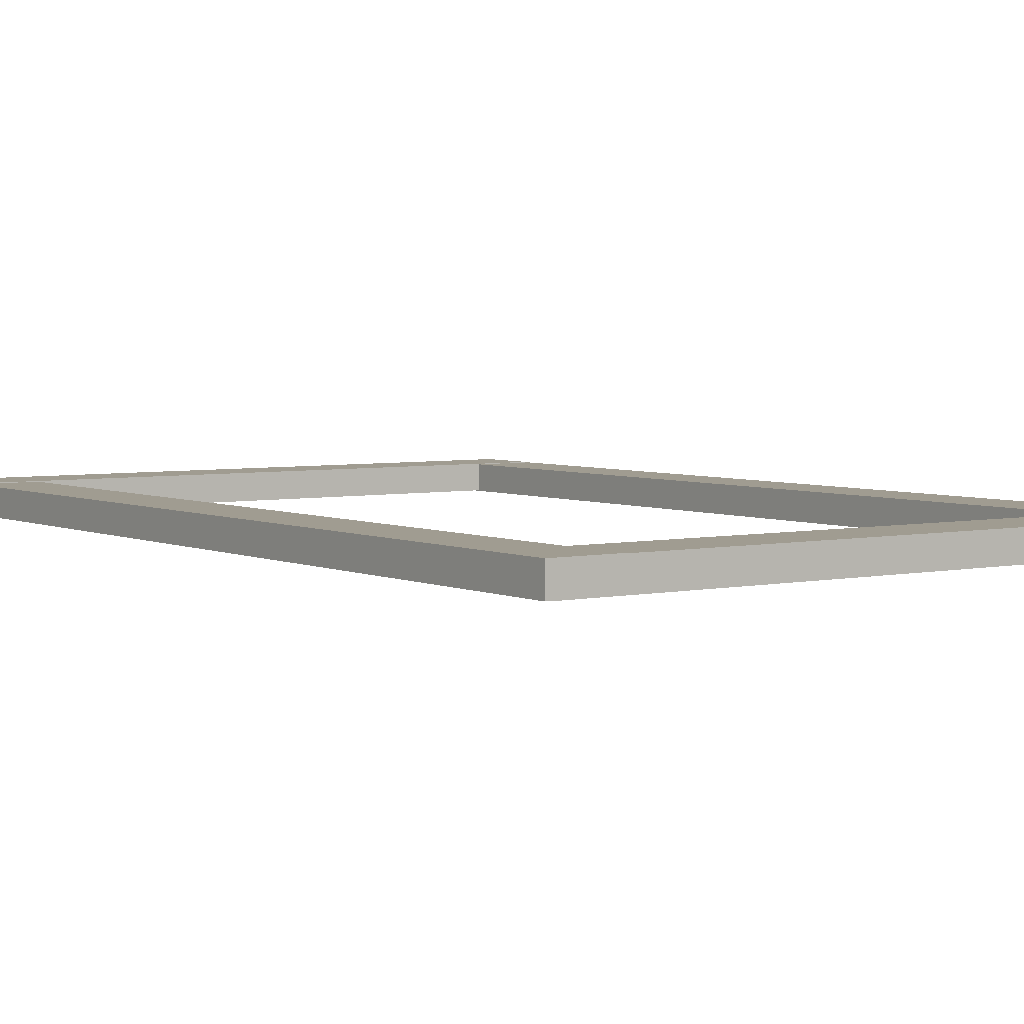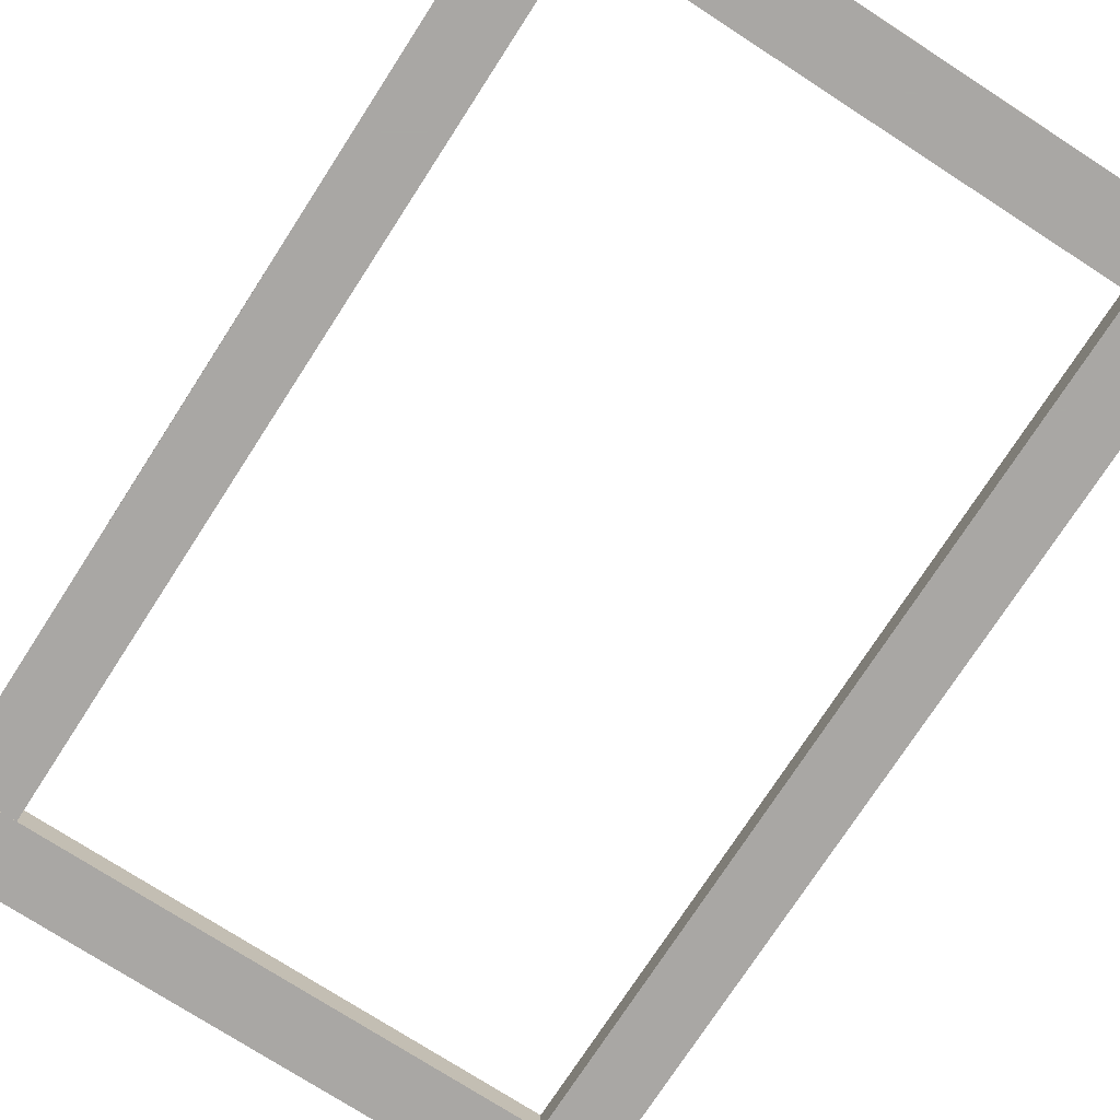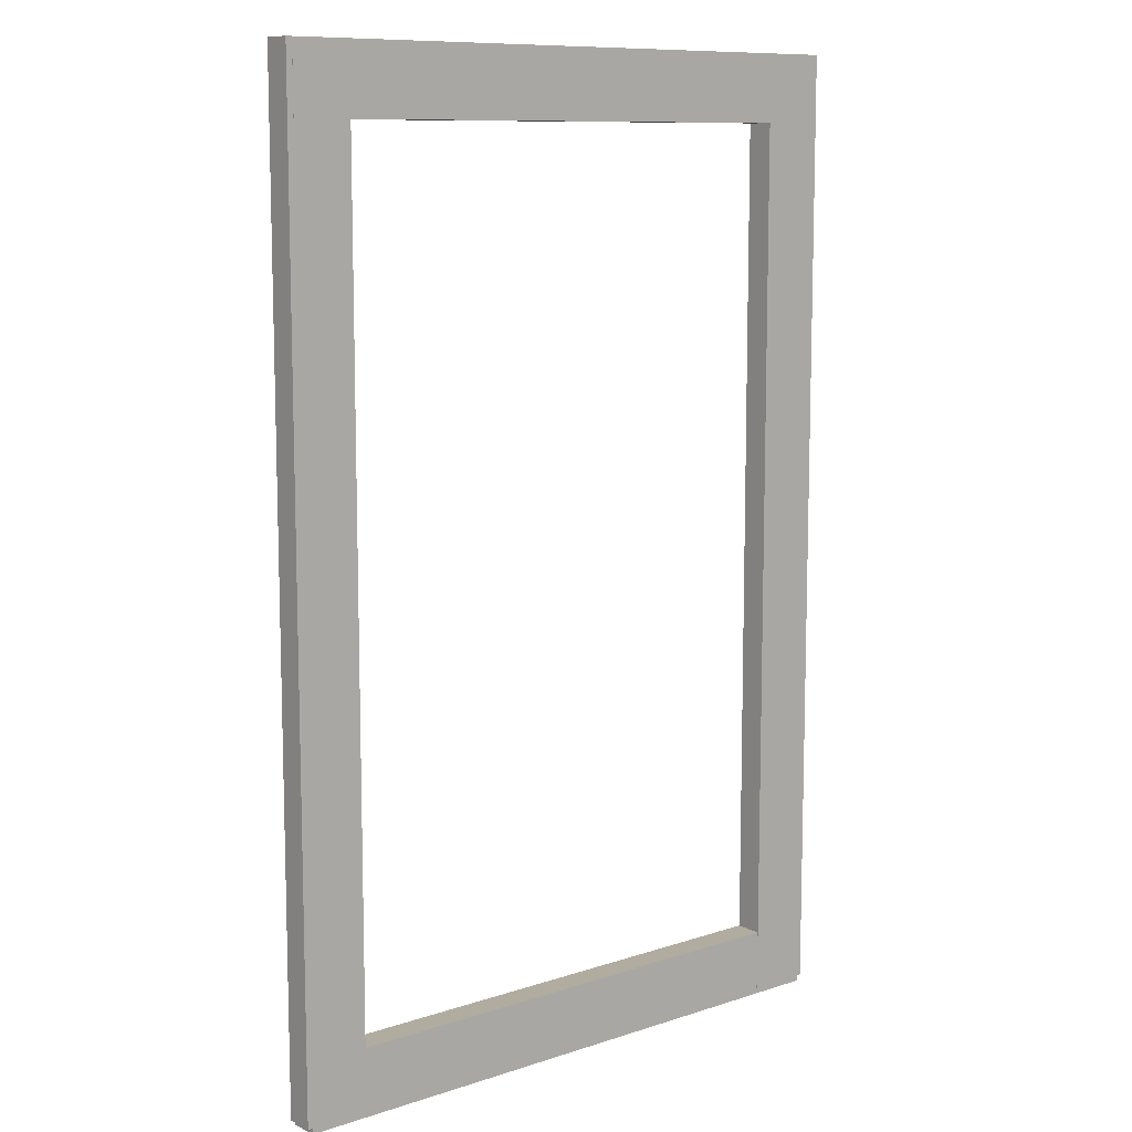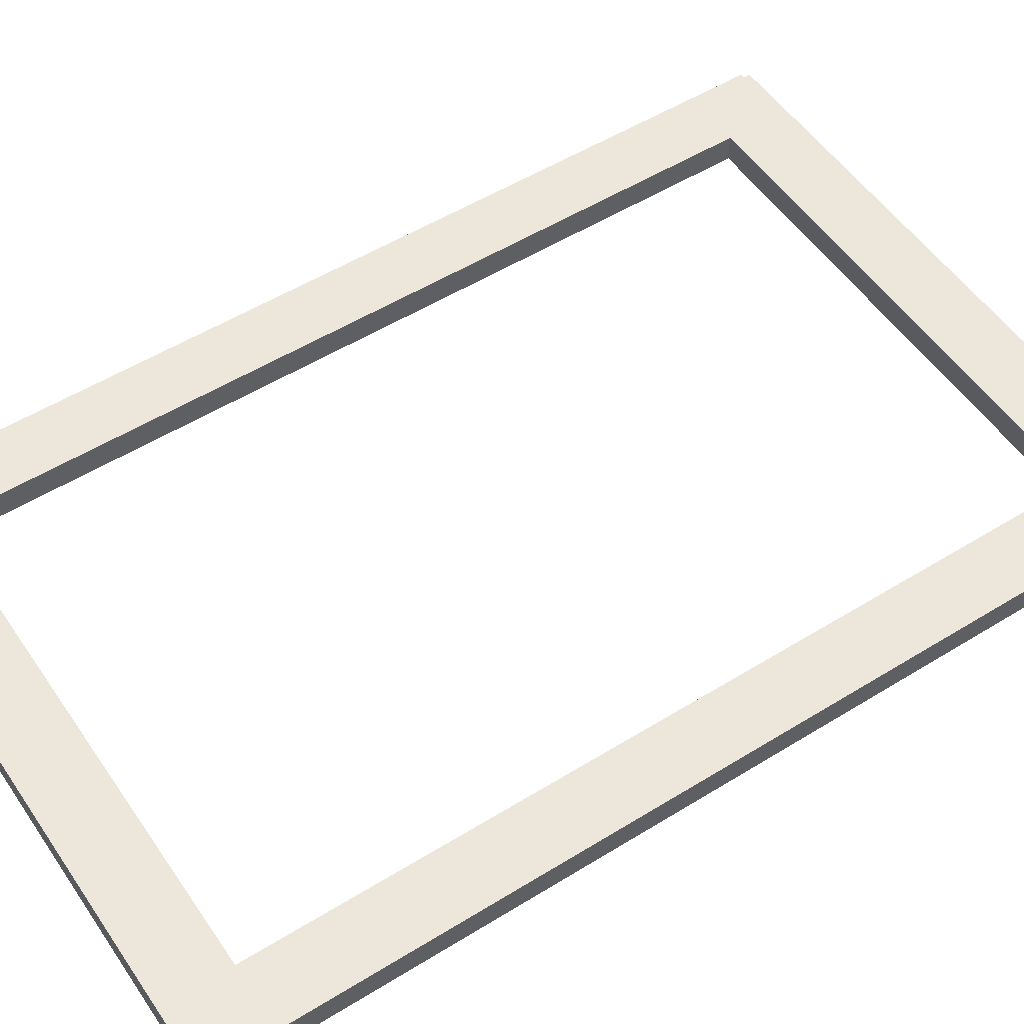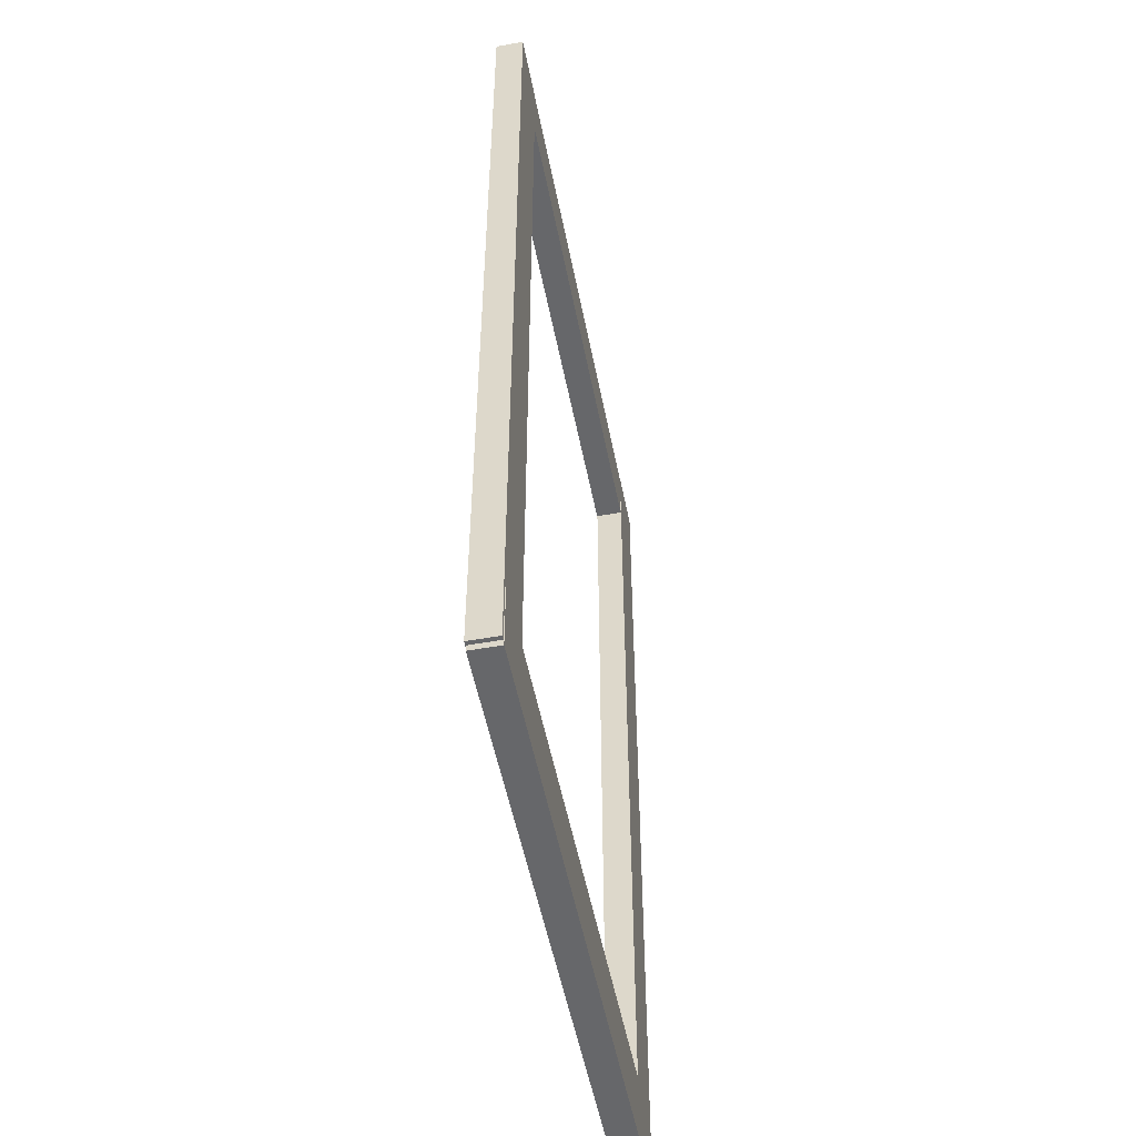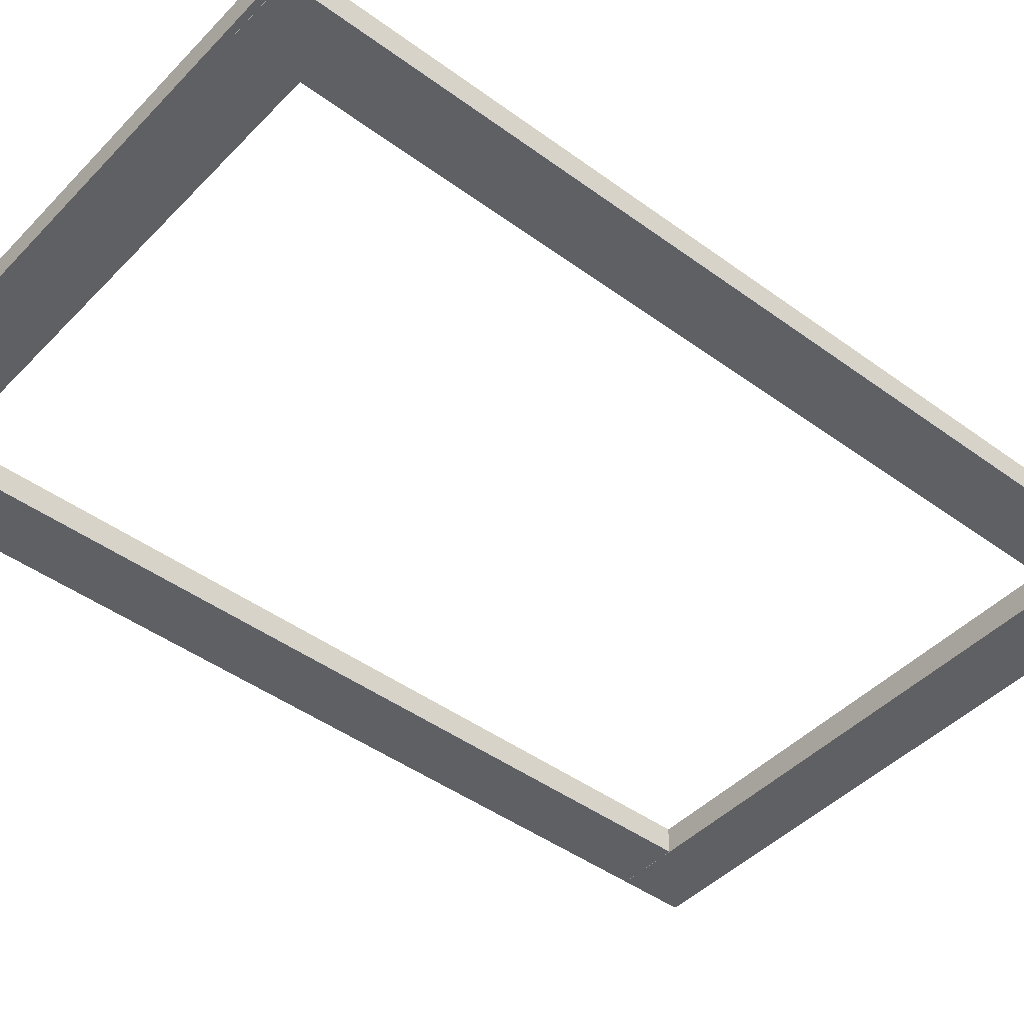
<metadata>
{"format":"obj","ext":"obj","renderer":"f3d","projection":"perspective","resolution":1024,"background":"white","views":[{"elev":4.3,"azim":144.9,"up":"+Z"},{"elev":-74.8,"azim":-32.9,"up":"+Z"},{"elev":10.1,"azim":140.1,"up":"+Y"},{"elev":53.1,"azim":-123.5,"up":"+Z"},{"elev":-52.1,"azim":-79.0,"up":"+Y"},{"elev":-44.8,"azim":49.6,"up":"+Z"}]}
</metadata>
<code>
g sweethome3d_window_pane
v -1.035 -2.08 -0.03
v 1.425 -2.08 -0.03
v 1.425 -2.08 -0.12
v -1.035 -2.08 -0.12
v -1.035 1.95 -0.03
v 1.425 1.95 -0.03
v 1.425 1.95 -0.12
v -1.035 1.95 -0.12
v 0.195 -0.065 -0.03
v 1.425 -0.065 -0.075
v 0.195 -0.065 -0.12
v -1.035 -0.065 -0.075
v 0.195 -2.08 -0.075
v 0.195 1.95 -0.075
f 2 1 13
f 3 2 13
f 4 3 13
f 1 4 13
f 2 3 10
f 3 7 10
f 7 6 10
f 6 2 10
f 1 2 9
f 2 6 9
f 6 5 9
f 5 1 9
f 4 1 12
f 1 5 12
f 5 8 12
f 8 4 12
f 5 6 14
f 6 7 14
f 7 8 14
f 8 5 14
f 3 4 11
f 4 8 11
f 8 7 11
f 7 3 11
g sweethome3d_window_pane_1
v -0.805 -2.09 -0.025
v -0.695 -2.09 -0.025
v -0.695 -2.09 -0.135
v -0.805 -2.09 -0.135
v -0.805 1.98 -0.025
v -0.695 1.98 -0.025
v -0.695 1.98 -0.135
v -0.805 1.98 -0.135
v -0.75 -0.055 -0.025
v -0.695 -0.055 -0.08
v -0.75 -0.055 -0.135
v -0.805 -0.055 -0.08
v -0.75 -2.09 -0.08
v -0.75 1.98 -0.08
f 16 15 27
f 17 16 27
f 18 17 27
f 15 18 27
f 16 17 24
f 17 21 24
f 21 20 24
f 20 16 24
f 15 16 23
f 16 20 23
f 20 19 23
f 19 15 23
f 18 15 26
f 15 19 26
f 19 22 26
f 22 18 26
f 19 20 28
f 20 21 28
f 21 22 28
f 22 19 28
f 17 18 25
f 18 22 25
f 22 21 25
f 21 17 25
g sweethome3d_window_pane_2
v 1.055 -2.09 -0.025
v 1.165 -2.09 -0.025
v 1.165 -2.09 -0.135
v 1.055 -2.09 -0.135
v 1.055 1.98 -0.025
v 1.165 1.98 -0.025
v 1.165 1.98 -0.135
v 1.055 1.98 -0.135
v 1.11 -0.055 -0.025
v 1.165 -0.055 -0.08
v 1.11 -0.055 -0.135
v 1.055 -0.055 -0.08
v 1.11 -2.09 -0.08
v 1.11 1.98 -0.08
f 30 29 41
f 31 30 41
f 32 31 41
f 29 32 41
f 30 31 38
f 31 35 38
f 35 34 38
f 34 30 38
f 29 30 37
f 30 34 37
f 34 33 37
f 33 29 37
f 32 29 40
f 29 33 40
f 33 36 40
f 36 32 40
f 33 34 42
f 34 35 42
f 35 36 42
f 36 33 42
f 31 32 39
f 32 36 39
f 36 35 39
f 35 31 39
g sweethome3d_window_pane_3
v -1.095 1.59 -0.025
v 1.455 1.59 -0.025
v 1.455 1.59 -0.145
v -1.095 1.59 -0.145
v -1.095 1.7 -0.025
v 1.455 1.7 -0.025
v 1.455 1.7 -0.145
v -1.095 1.7 -0.145
v 0.18 1.645 -0.025
v 1.455 1.645 -0.085
v 0.18 1.645 -0.145
v -1.095 1.645 -0.085
v 0.18 1.59 -0.085
v 0.18 1.7 -0.085
f 44 43 55
f 45 44 55
f 46 45 55
f 43 46 55
f 44 45 52
f 45 49 52
f 49 48 52
f 48 44 52
f 43 44 51
f 44 48 51
f 48 47 51
f 47 43 51
f 46 43 54
f 43 47 54
f 47 50 54
f 50 46 54
f 47 48 56
f 48 49 56
f 49 50 56
f 50 47 56
f 45 46 53
f 46 50 53
f 50 49 53
f 49 45 53
g sweethome3d_window_pane_4
v -1.095 -1.803 -0.025
v 1.455 -1.803 -0.025
v 1.455 -1.803 -0.145
v -1.095 -1.803 -0.145
v -1.095 -1.693 -0.025
v 1.455 -1.693 -0.025
v 1.455 -1.693 -0.145
v -1.095 -1.693 -0.145
v 0.18 -1.748 -0.025
v 1.455 -1.748 -0.085
v 0.18 -1.748 -0.145
v -1.095 -1.748 -0.085
v 0.18 -1.803 -0.085
v 0.18 -1.693 -0.085
f 58 57 69
f 59 58 69
f 60 59 69
f 57 60 69
f 58 59 66
f 59 63 66
f 63 62 66
f 62 58 66
f 57 58 65
f 58 62 65
f 62 61 65
f 61 57 65
f 60 57 68
f 57 61 68
f 61 64 68
f 64 60 68
f 61 62 70
f 62 63 70
f 63 64 70
f 64 61 70
f 59 60 67
f 60 64 67
f 64 63 67
f 63 59 67
g Cube_4
v -1.298 1.899 -0.0217
v 1.646 1.899 -0.0217
v 1.646 1.899 -0.1533
v -1.298 1.899 -0.1533
v -1.298 2.219 -0.0217
v 1.646 2.219 -0.0217
v 1.646 2.219 -0.1533
v -1.298 2.219 -0.1533
v 0.174 2.059 -0.0217
v 1.646 2.059 -0.08749
v 0.174 2.059 -0.1533
v -1.298 2.059 -0.08749
v 0.174 1.899 -0.08749
v 0.174 2.219 -0.08749
f 72 71 83
f 73 72 83
f 74 73 83
f 71 74 83
f 72 73 80
f 73 77 80
f 77 76 80
f 76 72 80
f 71 72 79
f 72 76 79
f 76 75 79
f 75 71 79
f 74 71 82
f 71 75 82
f 75 78 82
f 78 74 82
f 75 76 84
f 76 77 84
f 77 78 84
f 78 75 84
f 73 74 81
f 74 78 81
f 78 77 81
f 77 73 81
g Cube_4_1
v -1.294 -2.378 -0.01722
v 1.65 -2.378 -0.01722
v 1.65 -2.378 -0.1495
v -1.294 -2.378 -0.1495
v -1.294 -2.059 -0.01722
v 1.65 -2.059 -0.01722
v 1.65 -2.059 -0.1495
v -1.294 -2.059 -0.1495
v 0.178 -2.219 -0.01722
v 1.65 -2.219 -0.08336
v 0.178 -2.219 -0.1495
v -1.294 -2.219 -0.08336
v 0.178 -2.378 -0.08336
v 0.178 -2.059 -0.08336
f 86 85 97
f 87 86 97
f 88 87 97
f 85 88 97
f 86 87 94
f 87 91 94
f 91 90 94
f 90 86 94
f 85 86 93
f 86 90 93
f 90 89 93
f 89 85 93
f 88 85 96
f 85 89 96
f 89 92 96
f 92 88 96
f 89 90 98
f 90 91 98
f 91 92 98
f 92 89 98
f 87 88 95
f 88 92 95
f 92 91 95
f 91 87 95
g Cube_5
v -1.312 -2.349 -0.0203
v -1.008 -2.349 -0.0203
v -1.008 -2.349 -0.1522
v -1.312 -2.349 -0.1522
v -1.312 2.219 -0.0203
v -1.008 2.219 -0.0203
v -1.008 2.219 -0.1522
v -1.312 2.219 -0.1522
v -1.16 -0.06525 -0.0203
v -1.008 -0.06525 -0.08627
v -1.16 -0.06525 -0.1522
v -1.312 -0.06525 -0.08627
v -1.16 -2.349 -0.08627
v -1.16 2.219 -0.08627
f 100 99 111
f 101 100 111
f 102 101 111
f 99 102 111
f 100 101 108
f 101 105 108
f 105 104 108
f 104 100 108
f 99 100 107
f 100 104 107
f 104 103 107
f 103 99 107
f 102 99 110
f 99 103 110
f 103 106 110
f 106 102 110
f 103 104 112
f 104 105 112
f 105 106 112
f 106 103 112
f 101 102 109
f 102 106 109
f 106 105 109
f 105 101 109
g Cube_5_1
v 1.37 -2.349 -0.0203
v 1.675 -2.349 -0.0203
v 1.675 -2.349 -0.1522
v 1.37 -2.349 -0.1522
v 1.37 2.219 -0.0203
v 1.675 2.219 -0.0203
v 1.675 2.219 -0.1522
v 1.37 2.219 -0.1522
v 1.522 -0.06525 -0.0203
v 1.675 -0.06525 -0.08627
v 1.522 -0.06525 -0.1522
v 1.37 -0.06525 -0.08627
v 1.522 -2.349 -0.08627
v 1.522 2.219 -0.08627
f 114 113 125
f 115 114 125
f 116 115 125
f 113 116 125
f 114 115 122
f 115 119 122
f 119 118 122
f 118 114 122
f 113 114 121
f 114 118 121
f 118 117 121
f 117 113 121
f 116 113 124
f 113 117 124
f 117 120 124
f 120 116 124
f 117 118 126
f 118 119 126
f 119 120 126
f 120 117 126
f 115 116 123
f 116 120 123
f 120 119 123
f 119 115 123

</code>
